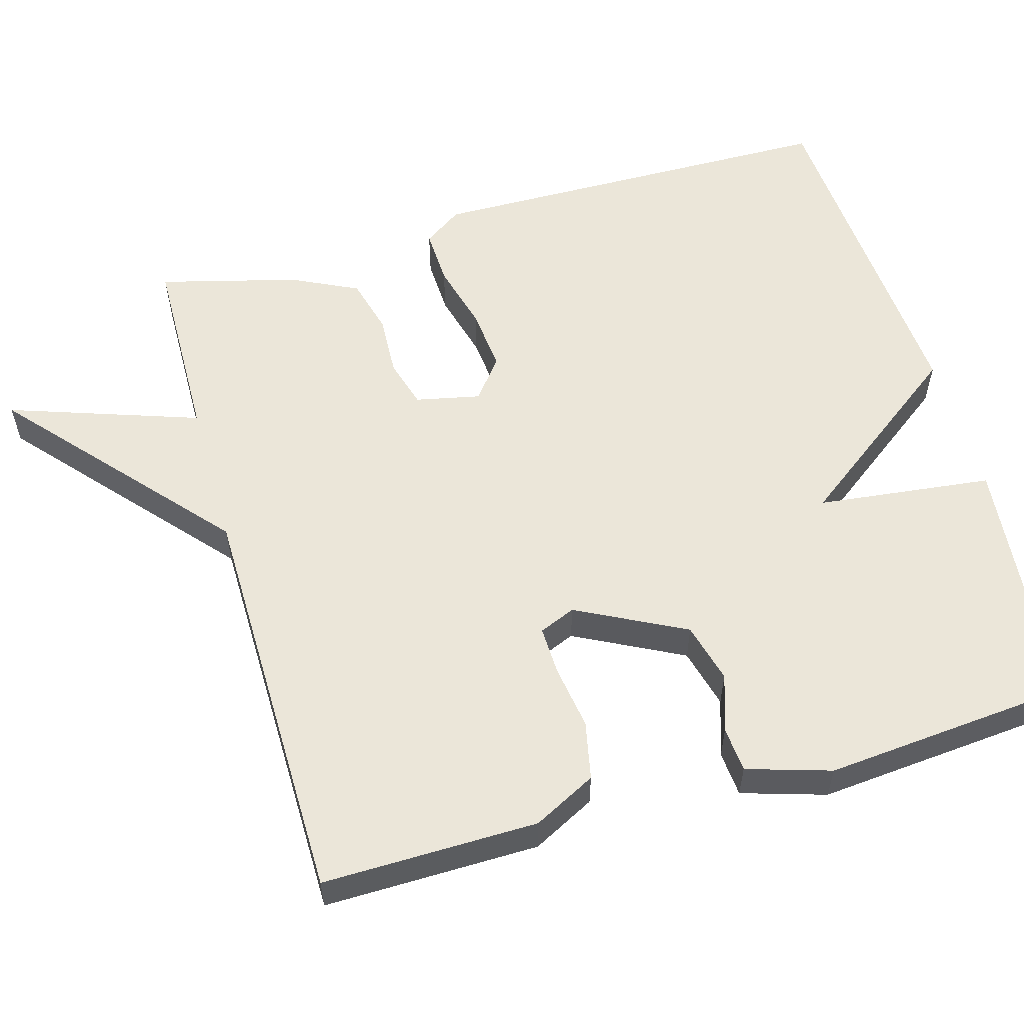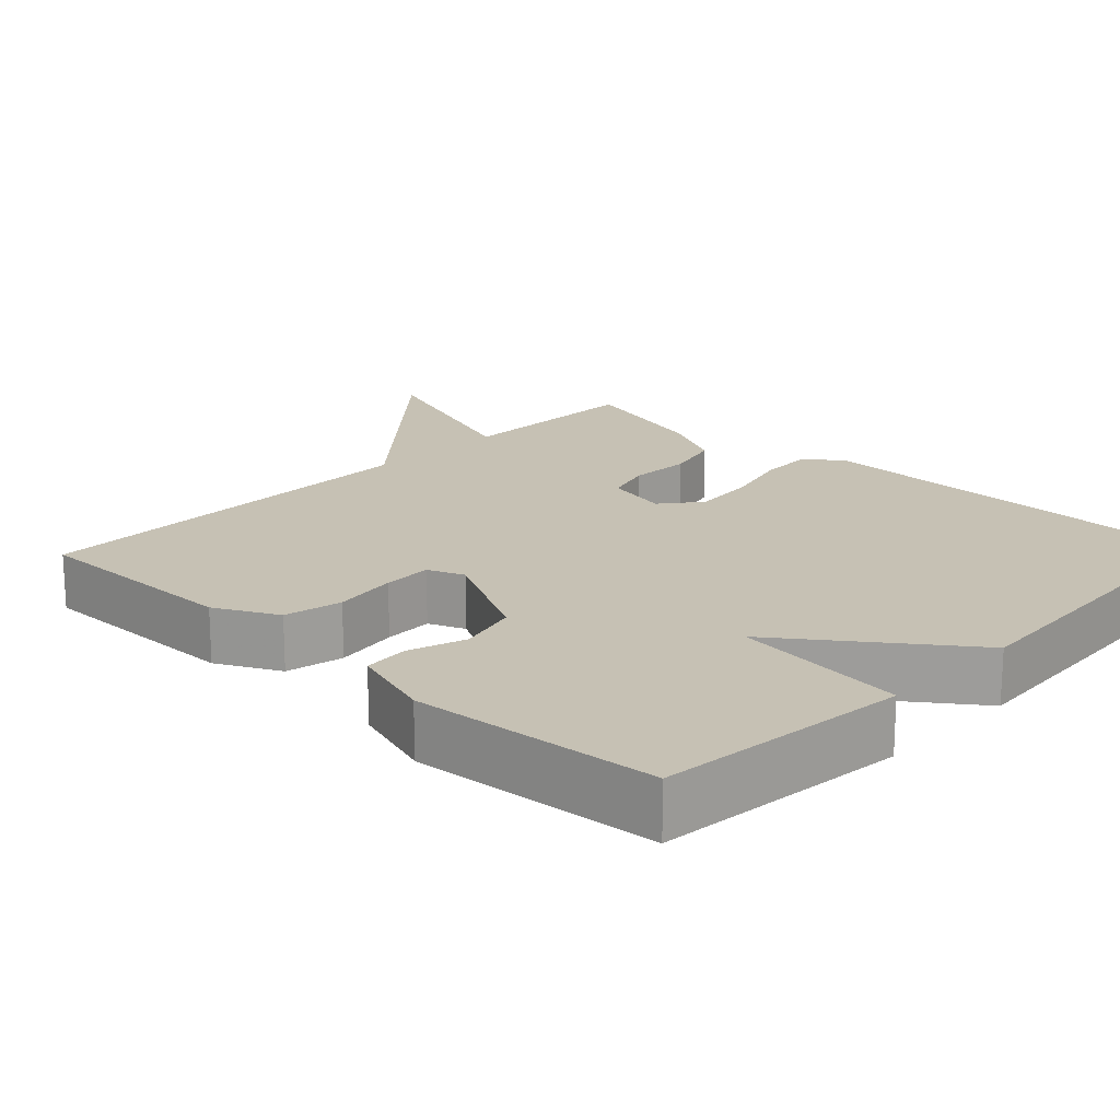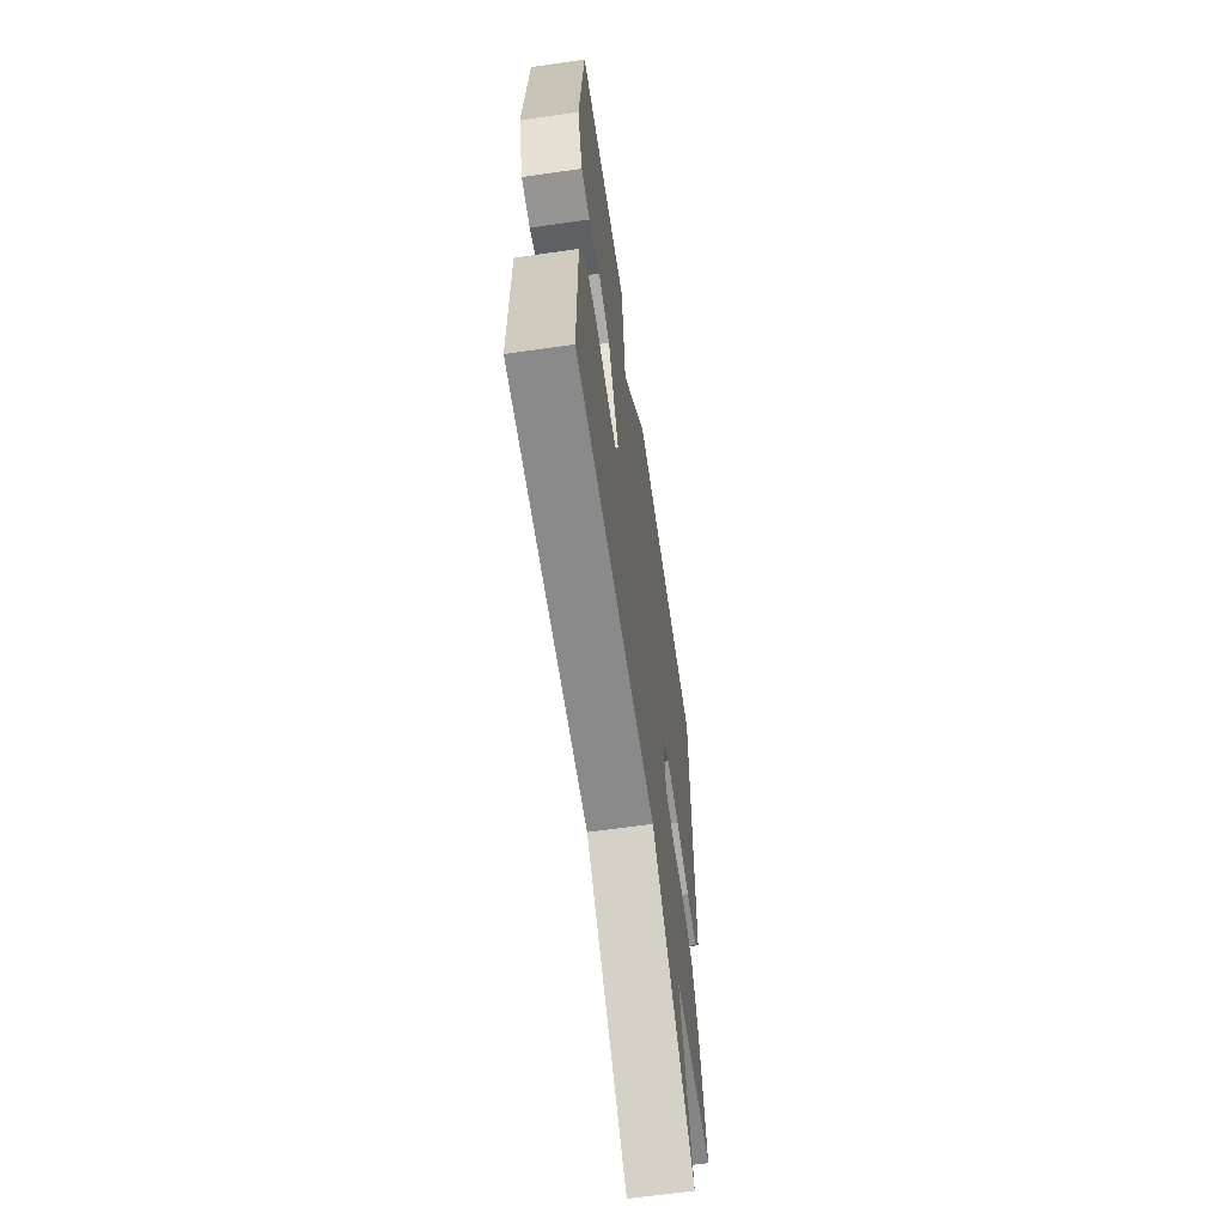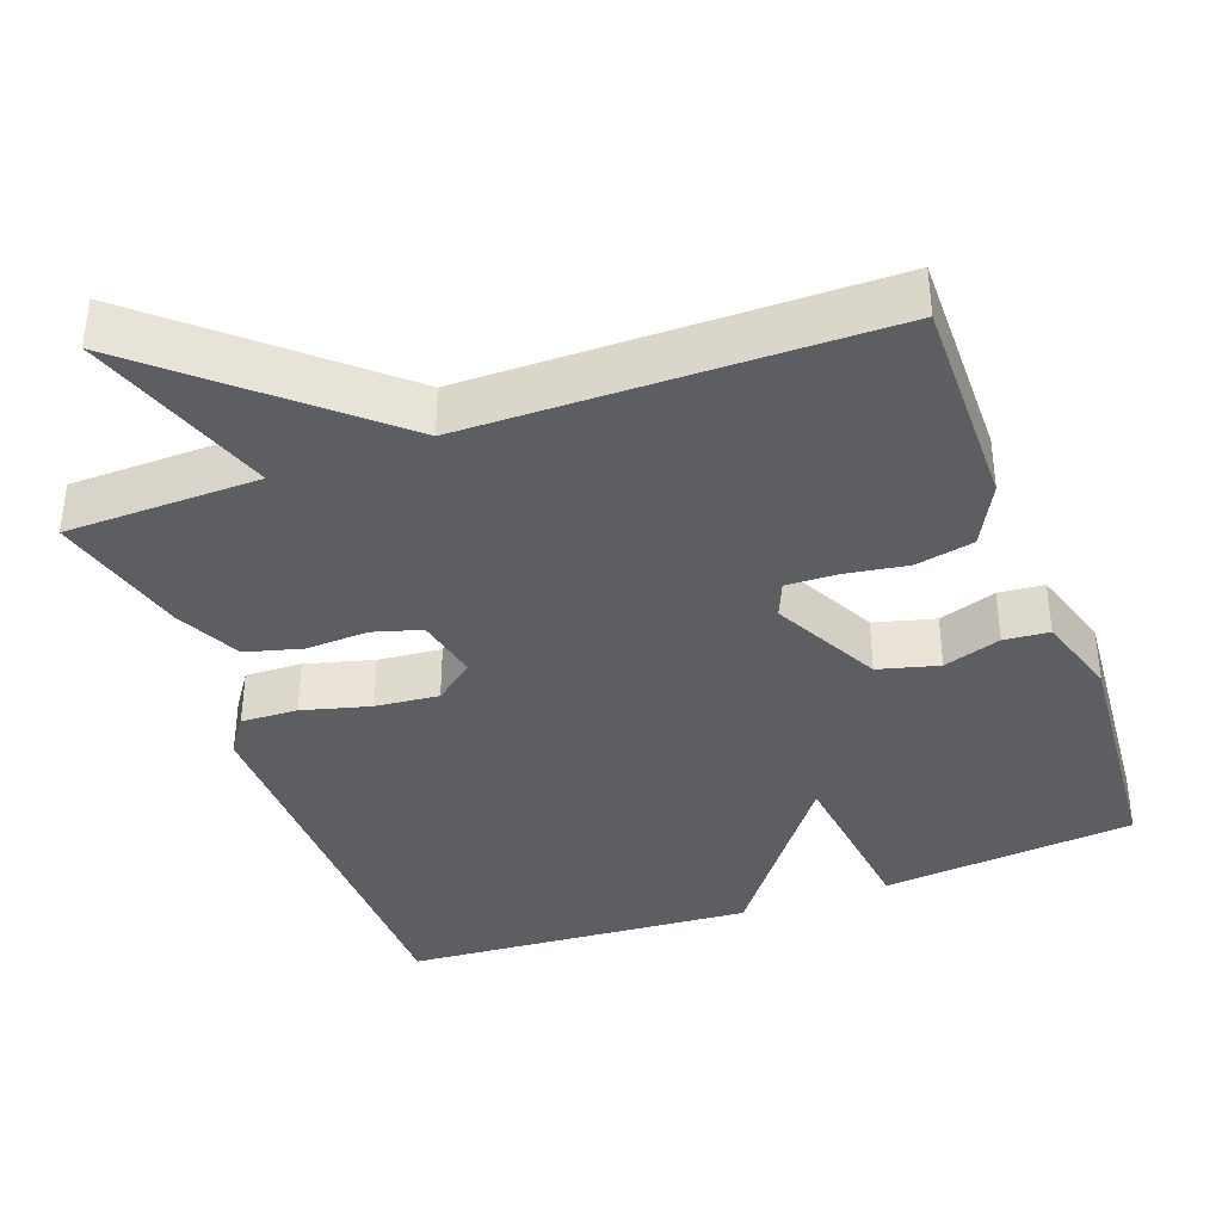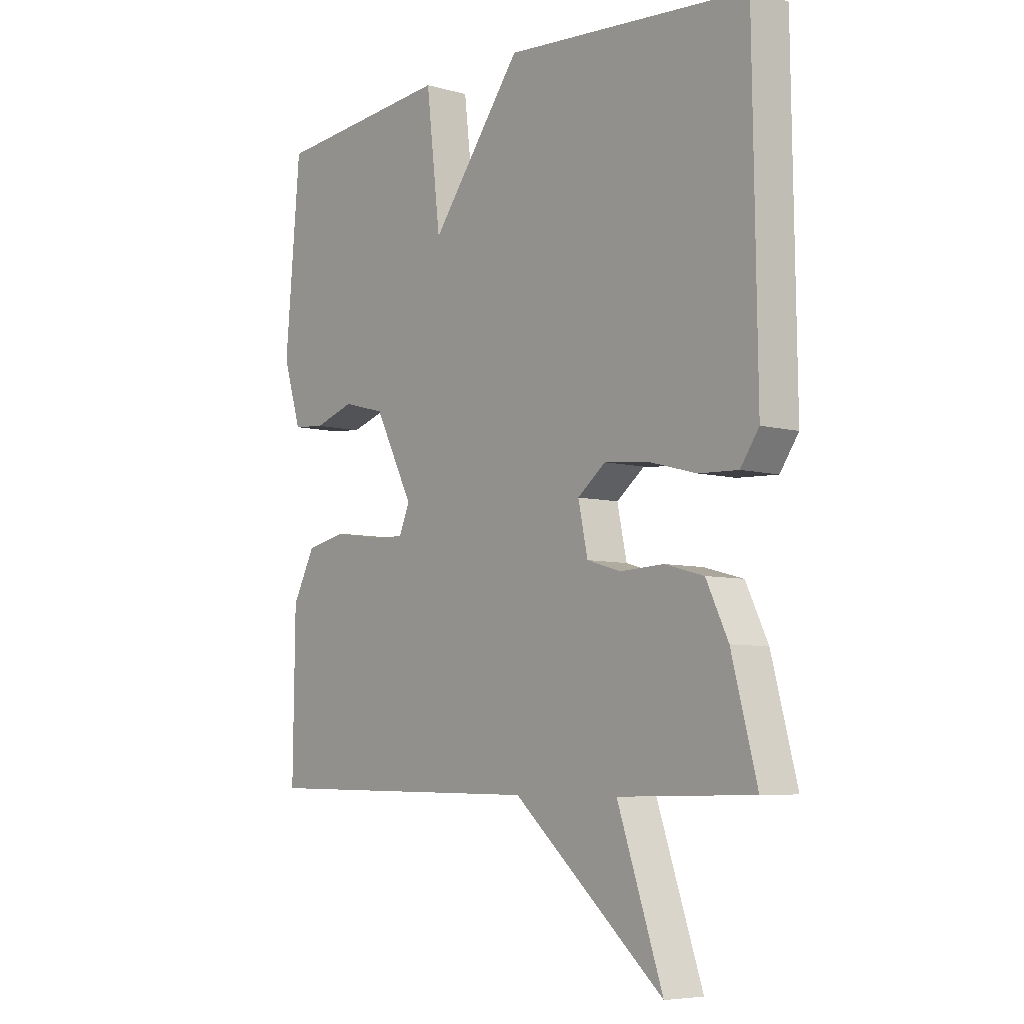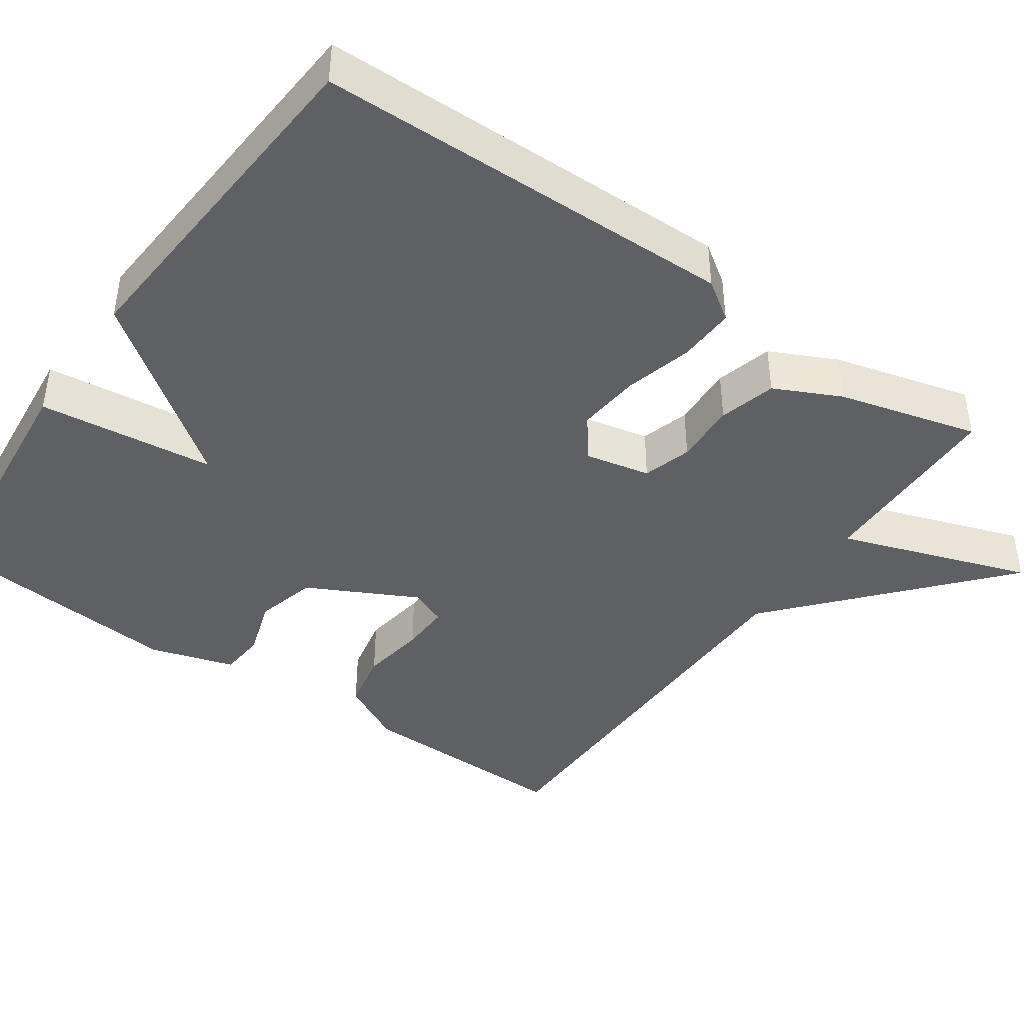
<metadata>
{"format":"obj","ext":"obj","renderer":"f3d","projection":"perspective","resolution":1024,"background":"white","views":[{"elev":56.8,"azim":-105.9,"up":"+Y"},{"elev":18.6,"azim":-46.1,"up":"+Y"},{"elev":-62.9,"azim":-81.7,"up":"+Z"},{"elev":-37.6,"azim":-159.8,"up":"+Y"},{"elev":-6.3,"azim":50.5,"up":"+Z"},{"elev":-42.4,"azim":55.1,"up":"+Y"}]}
</metadata>
<code>
v 0.5 0.07 0.5
v 0.508 0.07 -0.052
v 0.473 0.07 -0.103
v 0.398 0.07 -0.1
v 0.308 0.07 -0.076
v 0.224 0.07 -0.068
v 0.171 0.07 -0.11
v 0.189 0.07 -0.195
v 0.253 0.07 -0.214
v 0.335 0.07 -0.21
v 0.41 0.07 -0.23
v 0.452 0.07 -0.317
v 0.5 0.07 -0.5
v 0.244 0.07 -0.505
v 0.33 0.07 -0.756
v 0.044 0.07 -0.505
v -0.5 0.07 -0.5
v -0.496 0.07 -0.215
v -0.453 0.07 -0.132
v -0.376 0.07 -0.116
v -0.291 0.07 -0.129
v -0.226 0.07 -0.131
v -0.206 0.07 -0.083
v -0.279 0.07 0.06
v -0.359 0.07 0.081
v -0.435 0.07 0.056
v -0.495 0.07 0.061
v -0.529 0.07 0.172
v -0.5 0.07 0.5
v -0.163 0.07 0.533
v -0.136 0.07 0.301
v 0.037 0.07 0.533
v 0.5 0 0.5
v 0.508 0 -0.052
v 0.473 0 -0.103
v 0.398 0 -0.1
v 0.308 0 -0.076
v 0.224 0 -0.068
v 0.171 0 -0.11
v 0.189 0 -0.195
v 0.253 0 -0.214
v 0.335 0 -0.21
v 0.41 0 -0.23
v 0.452 0 -0.317
v 0.5 0 -0.5
v 0.244 0 -0.505
v 0.33 0 -0.756
v 0.044 0 -0.505
v -0.5 0 -0.5
v -0.496 0 -0.215
v -0.453 0 -0.132
v -0.376 0 -0.116
v -0.291 0 -0.129
v -0.226 0 -0.131
v -0.206 0 -0.083
v -0.279 0 0.06
v -0.359 0 0.081
v -0.435 0 0.056
v -0.495 0 0.061
v -0.529 0 0.172
v -0.5 0 0.5
v -0.163 0 0.533
v -0.136 0 0.301
v 0.037 0 0.533
f 3 4 5
f 2 3 5
f 1 2 5
f 32 1 5
f 31 32 5
f 29 30 31
f 28 29 31
f 27 28 31
f 26 27 31
f 25 26 31
f 31 5 6
f 25 31 6
f 24 25 6
f 23 24 6 7
f 22 23 7 8
f 21 22 8 9
f 20 21 9
f 19 20 9
f 18 19 9
f 17 18 9
f 16 17 9
f 14 15 16
f 13 14 16
f 12 13 16
f 11 12 16
f 10 11 16
f 9 10 16
f 37 36 35
f 37 35 34
f 37 34 33
f 37 33 64
f 37 64 63
f 63 62 61
f 63 61 60
f 63 60 59
f 63 59 58
f 63 58 57
f 38 37 63
f 38 63 57
f 38 57 56
f 39 38 56 55
f 40 39 55 54
f 41 40 54 53
f 41 53 52
f 41 52 51
f 41 51 50
f 41 50 49
f 41 49 48
f 48 47 46
f 48 46 45
f 48 45 44
f 48 44 43
f 48 43 42
f 48 42 41
f 1 33 34 2
f 2 34 35 3
f 3 35 36 4
f 4 36 37 5
f 5 37 38 6
f 6 38 39 7
f 7 39 40 8
f 8 40 41 9
f 9 41 42 10
f 10 42 43 11
f 11 43 44 12
f 12 44 45 13
f 13 45 46 14
f 14 46 47 15
f 15 47 48 16
f 16 48 49 17
f 17 49 50 18
f 18 50 51 19
f 19 51 52 20
f 20 52 53 21
f 21 53 54 22
f 22 54 55 23
f 23 55 56 24
f 24 56 57 25
f 25 57 58 26
f 26 58 59 27
f 27 59 60 28
f 28 60 61 29
f 29 61 62 30
f 30 62 63 31
f 31 63 64 32
f 32 64 33 1

</code>
